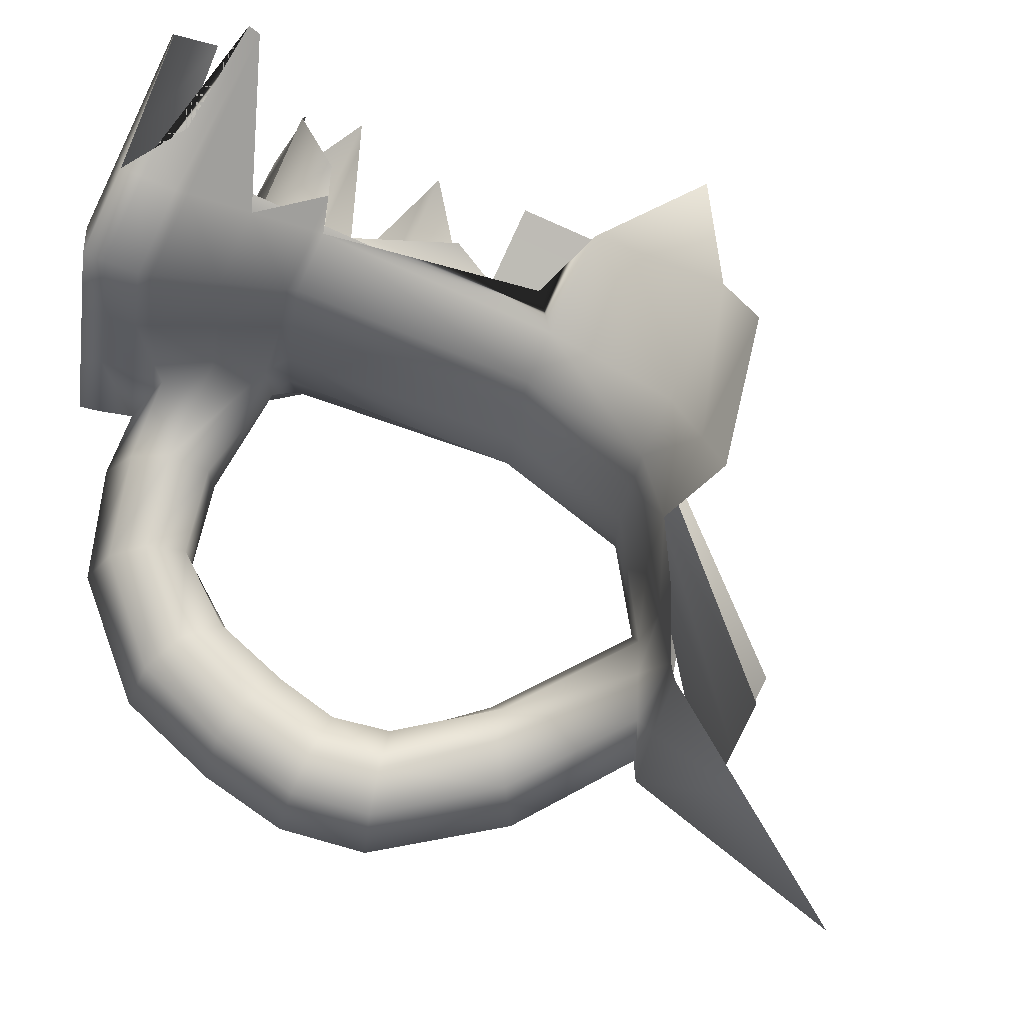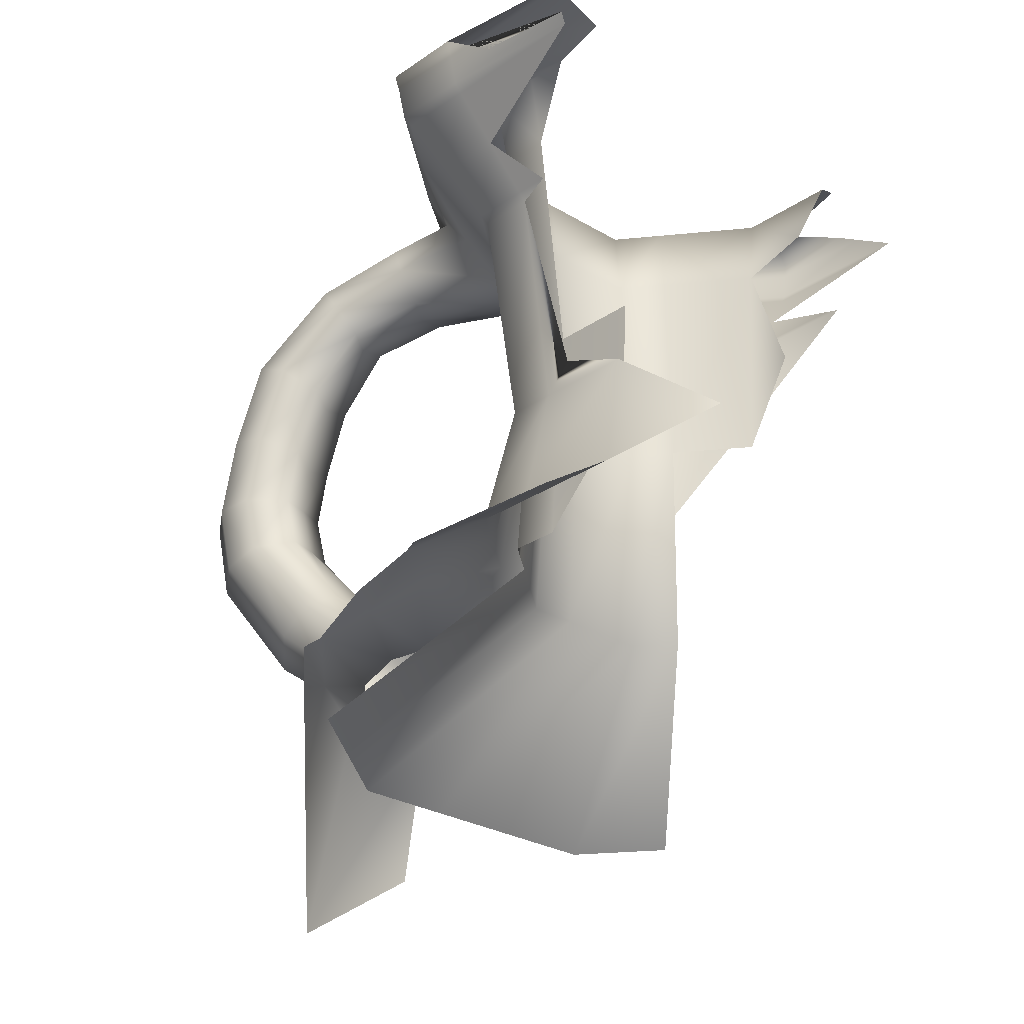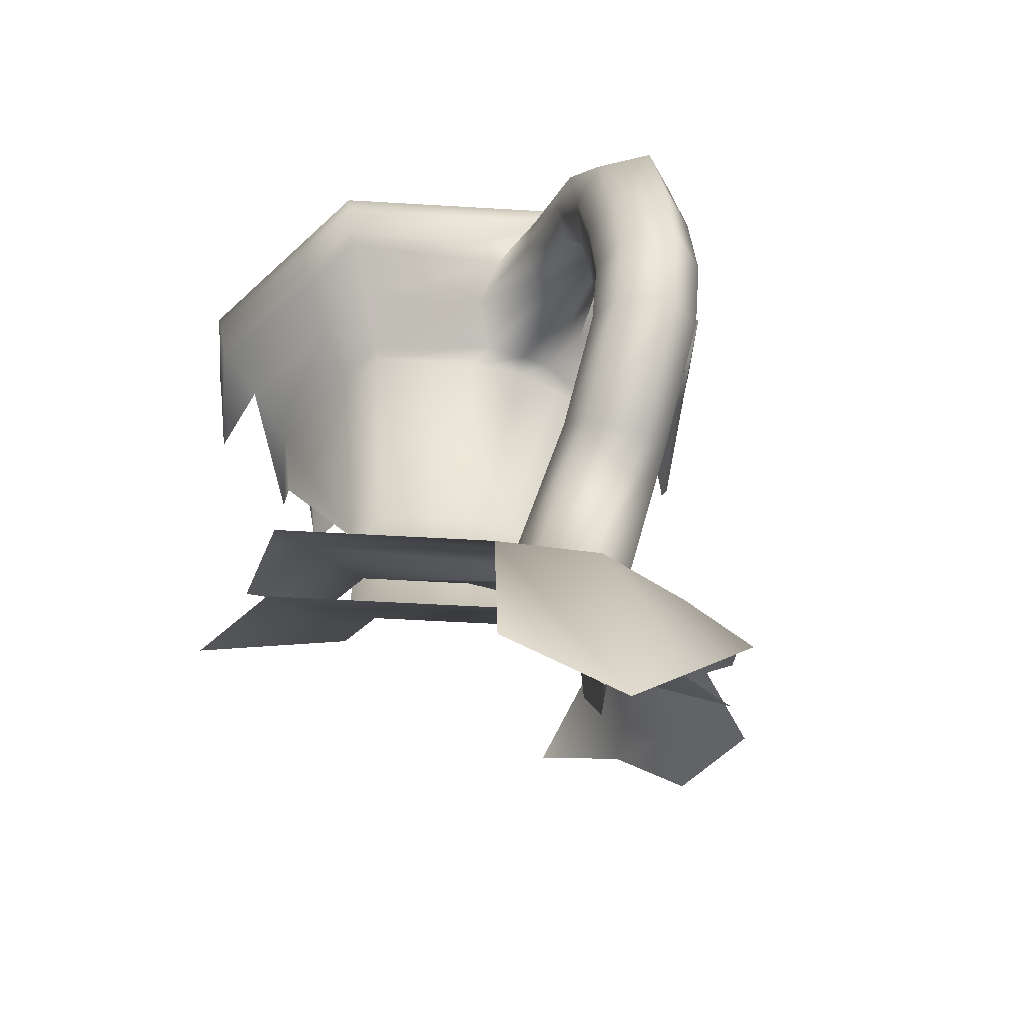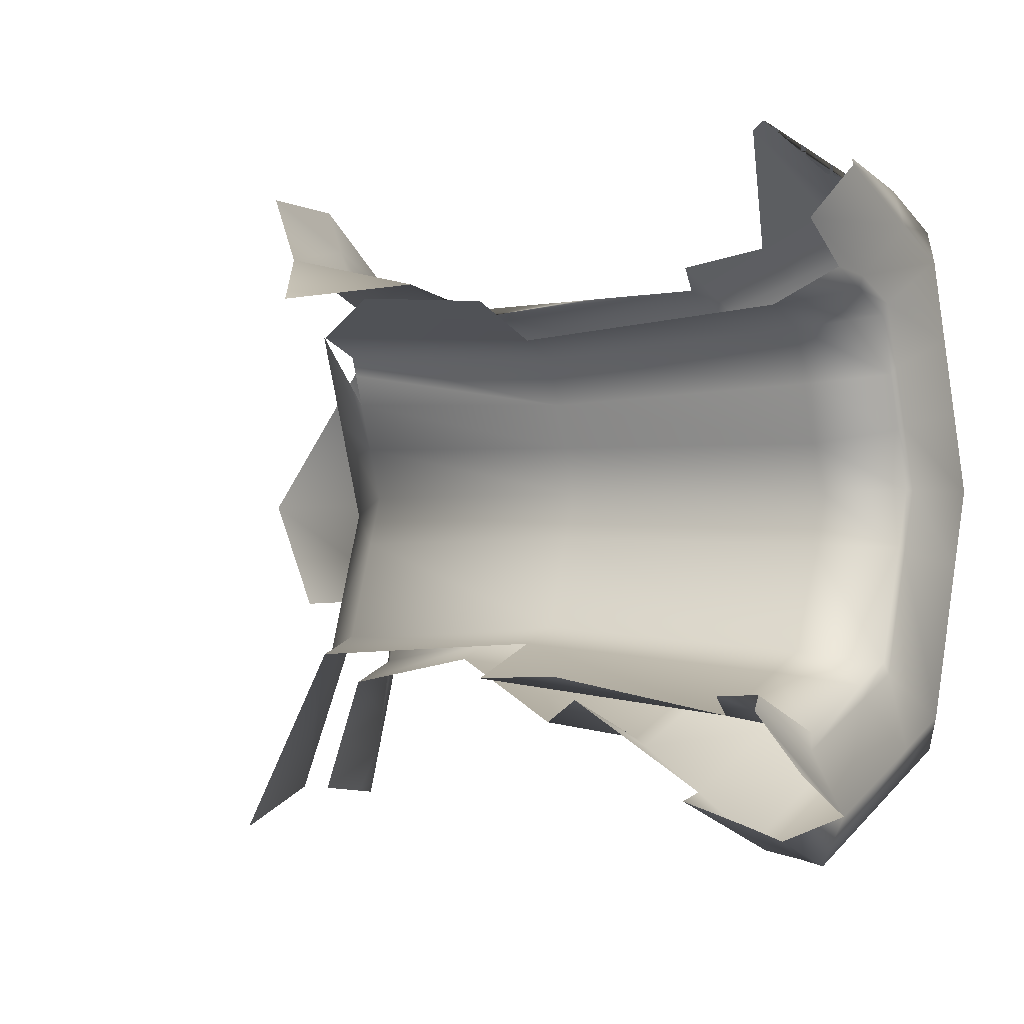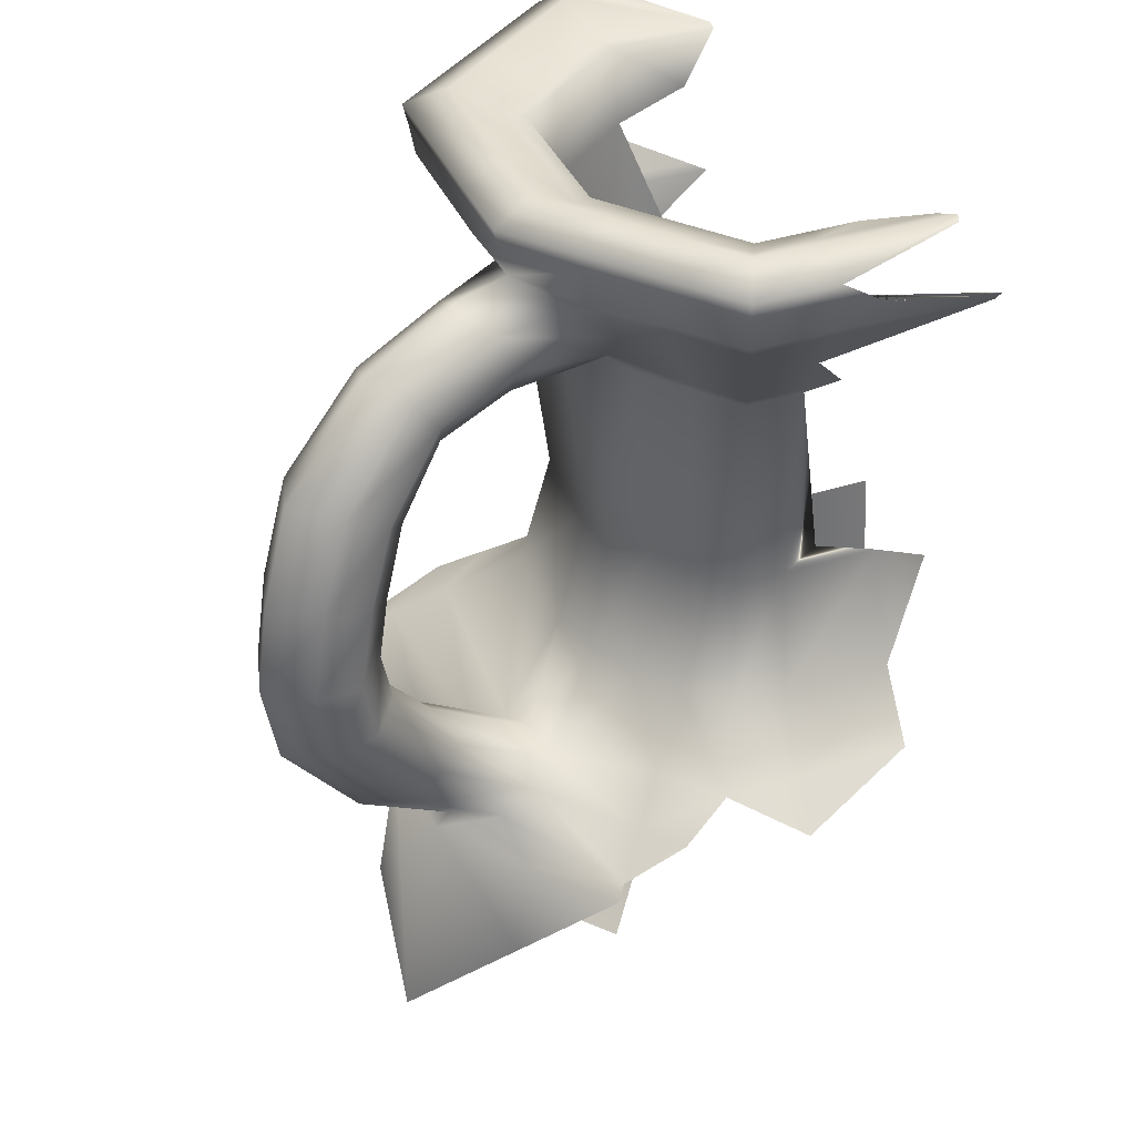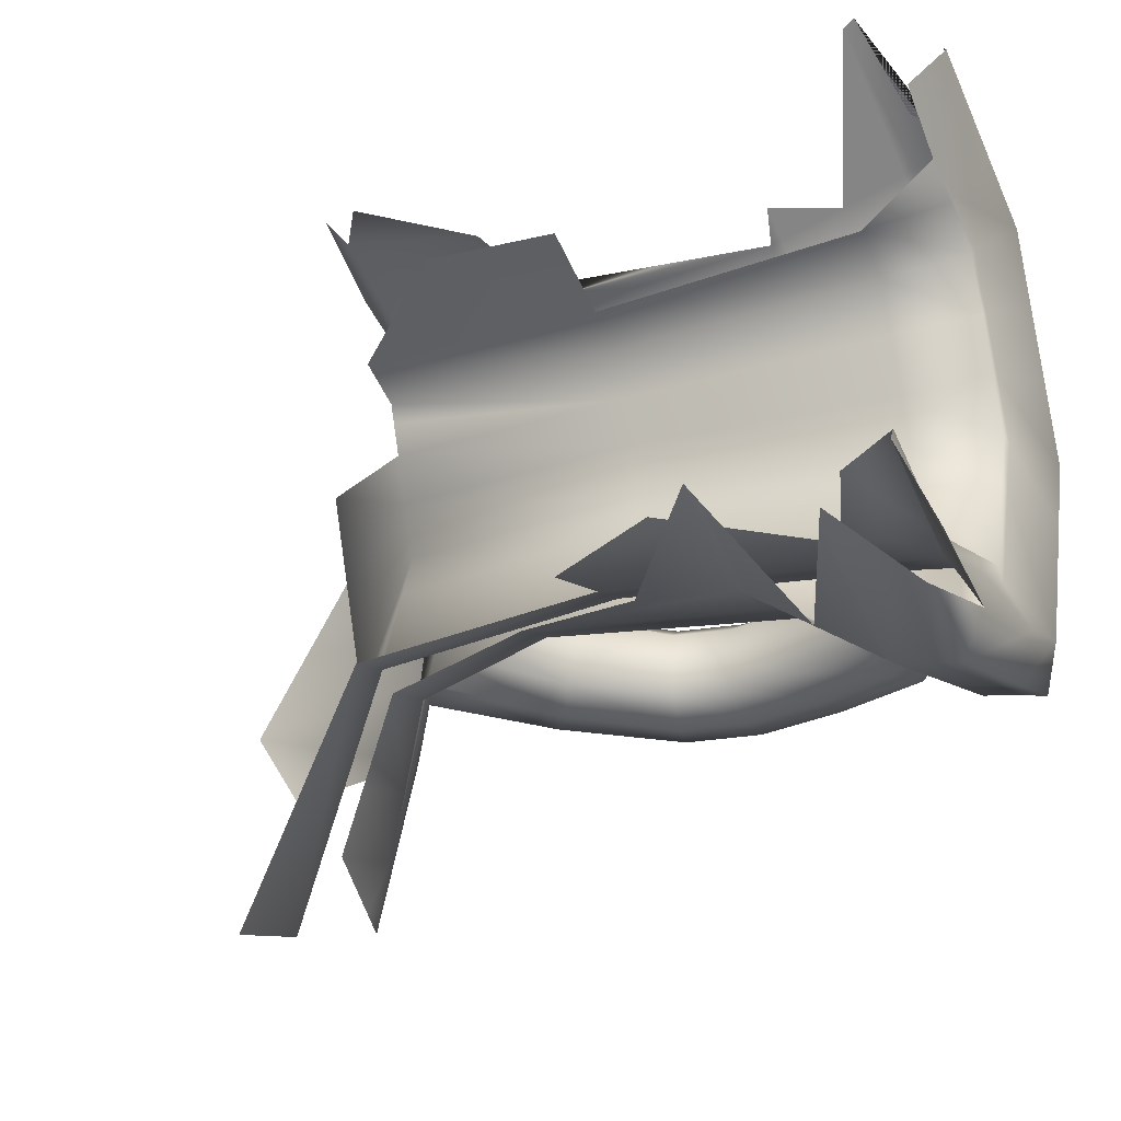
<metadata>
{"format":"obj","ext":"obj","renderer":"f3d","projection":"perspective","resolution":1024,"background":"white","views":[{"elev":75.7,"azim":-63.5,"up":"+Z"},{"elev":-27.3,"azim":27.7,"up":"+Y"},{"elev":-45.3,"azim":-113.7,"up":"+Y"},{"elev":-1.3,"azim":120.3,"up":"+Z"},{"elev":37.8,"azim":-41.1,"up":"+Y"},{"elev":-29.3,"azim":114.8,"up":"+Z"}]}
</metadata>
<code>
v  -14.29 39.14 -0
v  -13.22 39.24 3.655
v  -12.72 39.92 1.733
v  -13.71 39.5 -0.0034
v  -10.77 39.24 -10.53
v  -13.26 39.24 -3.548
v  -12.83 39.82 -1.764
v  -10.33 39.6 -10.1
v  -7.134 43.35 -0
v  -6.976 43.35 1.928
v  -6.017 47.81 1.663
v  -6.455 47.81 -0
v  -5.681 43.35 5.555
v  -3.767 43.35 6.208
v  -3.249 47.81 5.354
v  -4.9 47.81 4.791
v  -5.681 43.35 -5.555
v  -6.996 43.35 -1.872
v  -6.034 47.81 -1.614
v  -4.9 47.81 -4.791
v  -6.949 55.74 1.921
v  -7.171 55.74 -0
v  -3.752 55.74 6.184
v  -5.659 55.74 5.533
v  -6.969 55.74 -1.864
v  -5.659 55.74 -5.533
v  -3.249 47.81 -5.354
v  -3.752 55.74 -6.184
v  0 55.74 -7.465
v  0 52.74 -7.087
v  -7.542 56.36 1.252
v  -7.87 56.05 -0
v  -3.868 56.05 6.374
v  -5.833 56.05 5.703
v  -7.561 56.36 -1.45
v  -5.833 56.05 -5.703
v  -3.868 56.05 -6.374
v  0 56.05 -7.695
v  -10.68 59.98 -0
v  -9.84 59.95 2.719
v  -10.02 61.05 2.77
v  -11.01 61.05 -0
v  -8.014 59.95 7.835
v  -5.313 59.95 8.757
v  -5.412 61.05 8.92
v  -8.163 61.05 7.981
v  -8.014 59.95 -7.835
v  -9.869 59.95 -2.64
v  -10.05 61.05 -2.689
v  -8.163 61.05 -7.981
v  0 59.95 -10.57
v  -5.313 59.95 -8.757
v  -5.412 61.05 -8.92
v  0 61.05 -10.77
v  -10.17 61.74 2.811
v  -11.18 61.74 -0
v  -5.492 61.74 9.052
v  -8.284 61.74 8.099
v  -10.2 61.74 -2.729
v  -8.284 61.74 -8.099
v  -5.492 61.74 -9.052
v  0 61.74 -10.93
v  -8.831 62.39 2.441
v  -9.703 62.39 -0
v  -4.768 62.39 7.859
v  -7.192 62.39 7.032
v  -8.857 62.39 -2.369
v  -7.192 62.39 -7.032
v  -4.768 62.39 -7.859
v  0 62.39 -9.487
v  -7.119 61.41 1.967
v  -7.822 61.41 -0
v  -3.844 61.41 6.335
v  -5.797 61.41 5.668
v  -7.139 61.41 -1.91
v  -5.797 61.41 -5.668
v  -3.844 61.41 -6.335
v  0 61.41 -7.647
v  -6.649 61.41 1.838
v  -7.306 61.41 -0
v  -3.59 61.41 5.917
v  -5.415 61.41 5.294
v  -6.668 61.41 -1.784
v  -5.415 61.41 -5.294
v  -3.59 61.41 -5.917
v  0 61.41 -7.143
v  -6.259 58.69 1.471
v  -6.876 58.69 -0
v  -3.38 58.69 5.57
v  -5.097 58.69 4.983
v  -6.277 58.69 -1.679
v  -5.097 58.69 -4.983
v  -3.38 58.69 -5.57
v  0 58.69 -6.723
v  -5.408 50.34 1.494
v  -5.941 50.34 -0
v  -2.92 50.34 4.812
v  -4.404 50.34 4.306
v  -5.423 50.34 -1.451
v  -4.404 50.34 -4.306
v  -2.92 50.34 -4.812
v  0 50.34 -5.809
v  -5.933 42.39 1.64
v  -6.518 42.39 -0
v  -3.203 42.39 5.28
v  -4.831 42.39 4.724
v  -5.95 42.39 -1.592
v  -4.831 42.39 -4.724
v  -12.54 36.71 3.05
v  -13.78 36.71 -0.4165
v  -12.58 36.71 -3.782
v  -10.21 36.71 -10.4
v  -6.814 57.81 6.662
v  -7.818 59.6 7.644
v  -8.738 59.6 5.068
v  -7.615 57.81 4.417
v  0 59.6 10.31
v  -5.184 59.6 8.543
v  -4.518 57.81 7.446
v  -6.814 57.81 -6.662
v  -7.818 59.6 -7.644
v  -5.184 59.6 -8.543
v  -4.518 57.81 -7.446
v  -8.956 59.95 5.195
v  0 59.95 10.57
v  -9.544 59.17 -1.946
v  -6.519 56.05 3.782
v  -2.701 56.05 6.773
v  -6.35 43.35 3.683
v  -5.476 47.81 3.176
v  0 43.35 7.494
v  0 47.81 6.463
v  -3.767 43.35 -6.208
v  -6.325 55.74 3.669
v  -2.278 48.71 5.8
v  -9.123 61.05 5.292
v  -9.258 61.74 5.37
v  -4.479 61.05 9.239
v  -8.038 62.39 4.662
v  -0.9891 62.27 9.424
v  -0.8341 62.39 9.202
v  -6.479 61.41 3.758
v  0 61.41 7.647
v  -6.052 61.41 3.51
v  -2.063 61.41 6.439
v  -5.697 58.69 3.304
v  -4.922 50.34 2.855
v  -5.046 42.39 4.121
v  -5.4 42.39 3.132
v  0 50.34 5.809
v  0 46.11 6.109
v  -3.203 42.39 -5.28
v  -6.773 36.71 -11.58
v  -9.518 59.17 1.763
v  -8.367 57.81 2.312
v  -8.391 57.81 -2.245
v  0 59.6 -10.31
v  0 57.81 -8.988
v  -12.04 39.24 6.982
v  -11.55 39.6 6.697
v  -11.42 36.71 6.205
v  -10.3 41.03 1.387
v  -9.976 41.36 -0.0206
v  -5.088 41.74 8.386
v  -7.674 41.74 7.503
v  -10.09 41.05 -1.201
v  -7.674 41.74 -7.503
v  -8.576 41.74 4.975
v  -5.088 41.74 -8.386
v  -11.01 40.69 -1.993
v  -9.152 40.55 -8.949
v  -10.12 40.63 5.868
v  -11.41 40.55 2.046
v  -6.069 40.55 -10
v  -12.18 58.98 -1.466
v  -12.81 59.81 -0.0099
v  -11.69 56.38 -0.0099
v  -11.41 56.53 -1.095
v  -11.67 57.75 -1.69
v  -12.16 58.98 1.309
v  -11.39 56.52 0.9269
v  -11.65 57.74 1.72
v  -15.52 58 -1.417
v  -16.31 58.62 -0.0109
v  -14.42 55.69 -0.0109
v  -14.18 55.9 -1.058
v  -14.73 56.97 -1.632
v  -15.5 58 1.262
v  -14.17 55.9 0.8931
v  -14.72 56.97 1.659
v  -18.32 55.1 -1.616
v  -19.44 55.33 -0.0068
v  -16.01 53.29 -0.0068
v  -15.88 53.62 -1.206
v  -16.99 54.45 -1.863
v  -18.3 55.11 1.451
v  -15.86 53.63 1.028
v  -16.97 54.46 1.905
v  -19.33 51.89 -1.616
v  -20.48 51.86 -0.0068
v  -16.68 50.65 -0.0068
v  -16.62 51 -1.206
v  -17.89 51.55 -1.863
v  -19.31 51.9 1.451
v  -16.61 51.01 1.028
v  -17.88 51.56 1.905
v  -19.83 48.91 -1.616
v  -20.91 48.9 -0.0068
v  -16.92 48.9 -0.0068
v  -16.98 48.91 -1.206
v  -18.36 48.92 -1.863
v  -19.82 48.91 1.451
v  -16.97 48.92 1.028
v  -18.35 48.92 1.905
v  -19.32 46.32 -1.616
v  -20.36 46.04 -0.0068
v  -16.5 47.04 -0.0068
v  -16.56 47.03 -1.206
v  -17.89 46.69 -1.863
v  -19.31 46.33 1.451
v  -16.55 47.03 1.028
v  -17.88 46.7 1.905
v  -16.58 42.8 -1.616
v  -17.44 42.16 -0.0068
v  -14.22 44.51 -0.0068
v  -14.27 44.13 -1.236
v  -15.39 43.68 -1.863
v  -16.57 42.81 1.451
v  -14.27 43.96 1.498
v  -15.38 43.68 1.905
v  3.752 55.74 -6.184
v  3.187 56.05 -6.607
v  3.725 61.05 -9.496
v  5.313 59.95 -8.757
v  2.767 61.74 -9.982
v  3.844 61.41 -6.335
v  2.235 62.1 -8.176
v  3.59 61.41 -5.917
v  2.403 59.55 -6.037
v  1.669 53.85 -5.624
v  4.448 59.6 -8.794
v  -13.8 35.71 3.813
v  -15.92 31.46 -0
v  -14.08 34.24 -3.766
v  -9.494 39.6 -10.39
v  3.451 45.45 5.83
v  -1.258 41.74 9.693
v  -6.002 40.63 9.892
v  -9.52 40.63 7.54
v  -3.51 60.39 9.451
o amphora_cracked004
g amphora_cracked004
f 1 2 3 4
f 5 6 7 8
f 9 10 11 12
f 13 14 15 16
f 17 18 19 20
f 12 11 21 22
f 16 15 23 24
f 20 19 25 26
f 27 28 29 30
f 22 21 31 32
f 24 23 33 34
f 26 25 35 36
f 29 28 37 38
f 39 40 41 42
f 43 44 45 46
f 47 48 49 50
f 51 52 53 54
f 42 41 55 56
f 46 45 57 58
f 50 49 59 60
f 54 53 61 62
f 56 55 63 64
f 58 57 65 66
f 60 59 67 68
f 62 61 69 70
f 64 63 71 72
f 66 65 73 74
f 68 67 75 76
f 70 69 77 78
f 72 71 79 80
f 74 73 81 82
f 76 75 83 84
f 78 77 85 86
f 80 79 87 88
f 82 81 89 90
f 84 83 91 92
f 86 85 93 94
f 88 87 95 96
f 90 89 97 98
f 92 91 99 100
f 94 93 101 102
f 96 95 103 104
f 98 97 105 106
f 100 99 107 108
f 104 103 109 110
f 108 107 111 112
f 113 114 115 116
f 117 118 119
f 120 121 122 123
f 114 43 124 115
f 117 125 44 118
f 39 48 126
f 121 47 52 122
f 34 113 116 127
f 119 33 128
f 36 120 123 37
f 6 1 4 7
f 129 13 16 130
f 14 131 132 15
f 18 9 12 19
f 133 17 20 27
f 130 16 24 134
f 15 132 135 23
f 19 12 22 25
f 27 20 26 28
f 134 24 34 127
f 23 128 33
f 25 22 32 35
f 28 26 36 37
f 124 43 46 136
f 48 39 42 49
f 52 47 50 53
f 136 46 58 137
f 45 138 57
f 49 42 56 59
f 53 50 60 61
f 137 58 66 139
f 57 140 141 65
f 59 56 64 67
f 61 60 68 69
f 139 66 74 142
f 65 141 143 73
f 67 64 72 75
f 69 68 76 77
f 142 74 82 144
f 73 143 145 81
f 75 72 80 83
f 77 76 84 85
f 144 82 90 146
f 81 145 89
f 83 80 88 91
f 85 84 92 93
f 146 90 98 147
f 91 88 96 99
f 93 92 100 101
f 147 98 106 148 149
f 97 150 151 105
f 99 96 104 107
f 101 100 108 152
f 107 104 110 111
f 152 108 112 153
f 115 154 155 116
f 118 114 113 119
f 126 121 120 156
f 122 157 158 123
f 124 40 154 115
f 44 43 114 118
f 48 47 121 126
f 52 51 157 122
f 116 155 31 127
f 119 113 34 33
f 156 120 36 35
f 123 158 38 37
f 2 159 160 3
f 10 129 130 11
f 11 130 134 21
f 21 134 127 31
f 40 124 136 41
f 41 136 137 55
f 55 137 139 63
f 63 139 142 71
f 71 142 144 79
f 79 144 146 87
f 87 146 147 95
f 95 147 149 103
f 103 149 161 109
f 40 39 154
f 162 10 9 163
f 164 14 13 165
f 166 18 17 167
f 165 13 129 168
f 163 9 18 166
f 167 17 133 169
f 168 129 10 162
f 7 170 171 8
f 160 172 173 3
f 170 166 167 171
f 171 167 169 174
f 172 168 162 173
f 39 126 175 176
f 35 32 177 178
f 126 156 179 175
f 156 35 178 179
f 154 39 176 180
f 32 31 181 177
f 155 154 180 182
f 31 155 182 181
f 176 175 183 184
f 178 177 185 186
f 175 179 187 183
f 179 178 186 187
f 180 176 184 188
f 177 181 189 185
f 182 180 188 190
f 181 182 190 189
f 184 183 191 192
f 186 185 193 194
f 183 187 195 191
f 187 186 194 195
f 188 184 192 196
f 185 189 197 193
f 190 188 196 198
f 189 190 198 197
f 192 191 199 200
f 194 193 201 202
f 191 195 203 199
f 195 194 202 203
f 196 192 200 204
f 193 197 205 201
f 198 196 204 206
f 197 198 206 205
f 200 199 207 208
f 202 201 209 210
f 199 203 211 207
f 203 202 210 211
f 204 200 208 212
f 201 205 213 209
f 206 204 212 214
f 205 206 214 213
f 208 207 215 216
f 210 209 217 218
f 207 211 219 215
f 211 210 218 219
f 212 208 216 220
f 209 213 221 217
f 214 212 220 222
f 213 214 222 221
f 216 215 223 224
f 218 217 225 226
f 215 219 227 223
f 219 218 226 227
f 220 216 224 228
f 217 221 229 225
f 222 220 228 230
f 221 222 230 229
f 224 223 7 4
f 226 225 163 166
f 223 227 170 7
f 227 226 166 170
f 228 224 4 3
f 225 229 162 163
f 230 228 3 173
f 229 230 173 162
f 30 29 231
f 29 38 232 231
f 51 54 233 234
f 54 62 235 233
f 62 70 235
f 70 78 236 237
f 78 86 238 236
f 86 94 239 238
f 94 102 240
f 158 157 241
f 234 241 157 51
f 232 38 158
f 159 2 242
f 242 2 1 243
f 243 1 6 244
f 5 8 245
f 245 8 171 174
f 246 132 131
f 131 14 164 247
f 247 164 248
f 248 164 165
f 165 168 172 249
f 249 172 160
f 138 45 44 125 250

</code>
